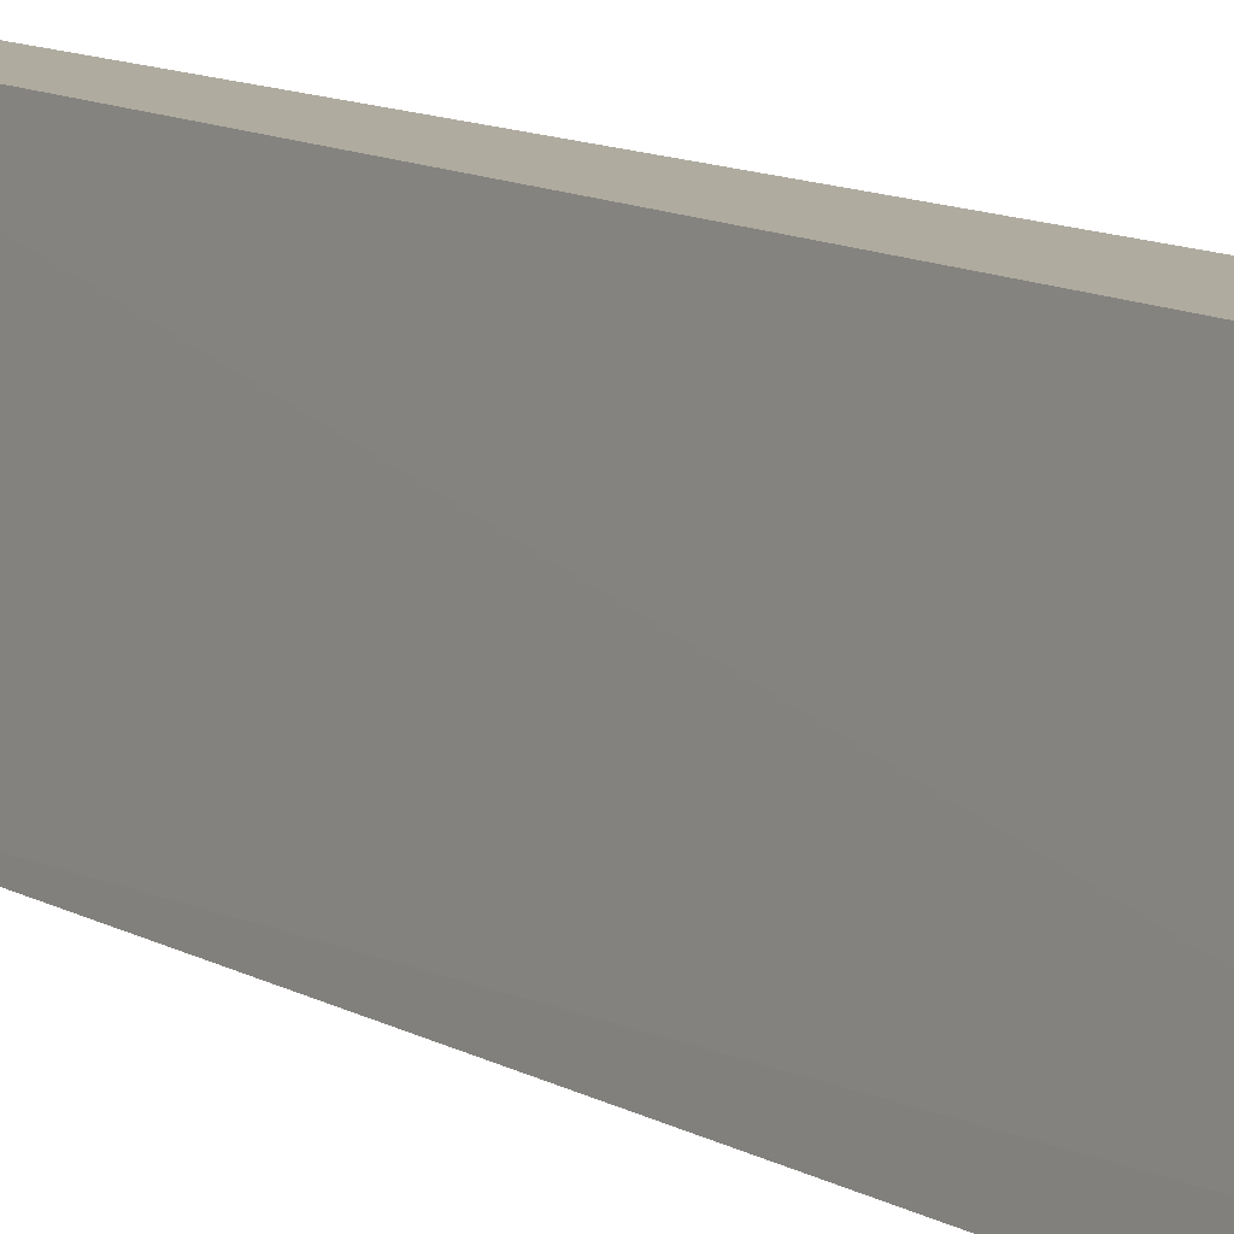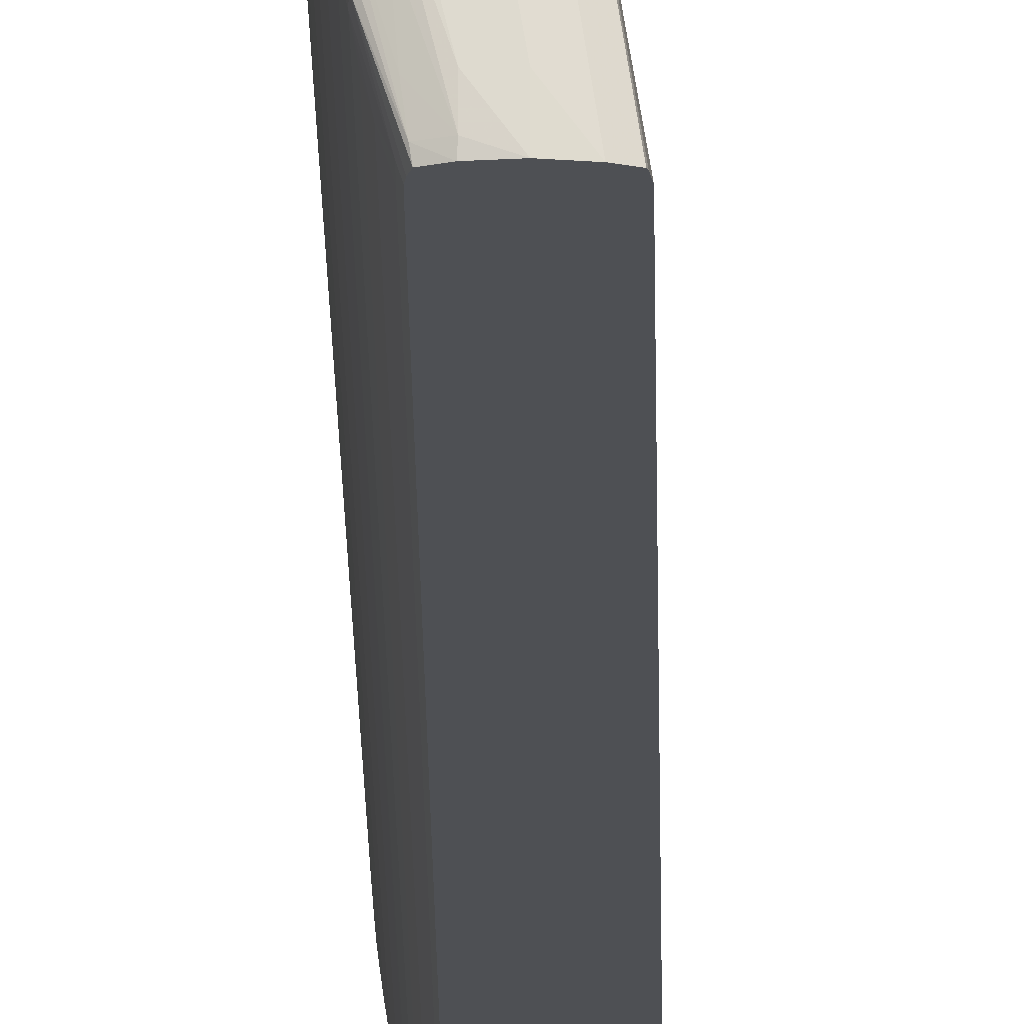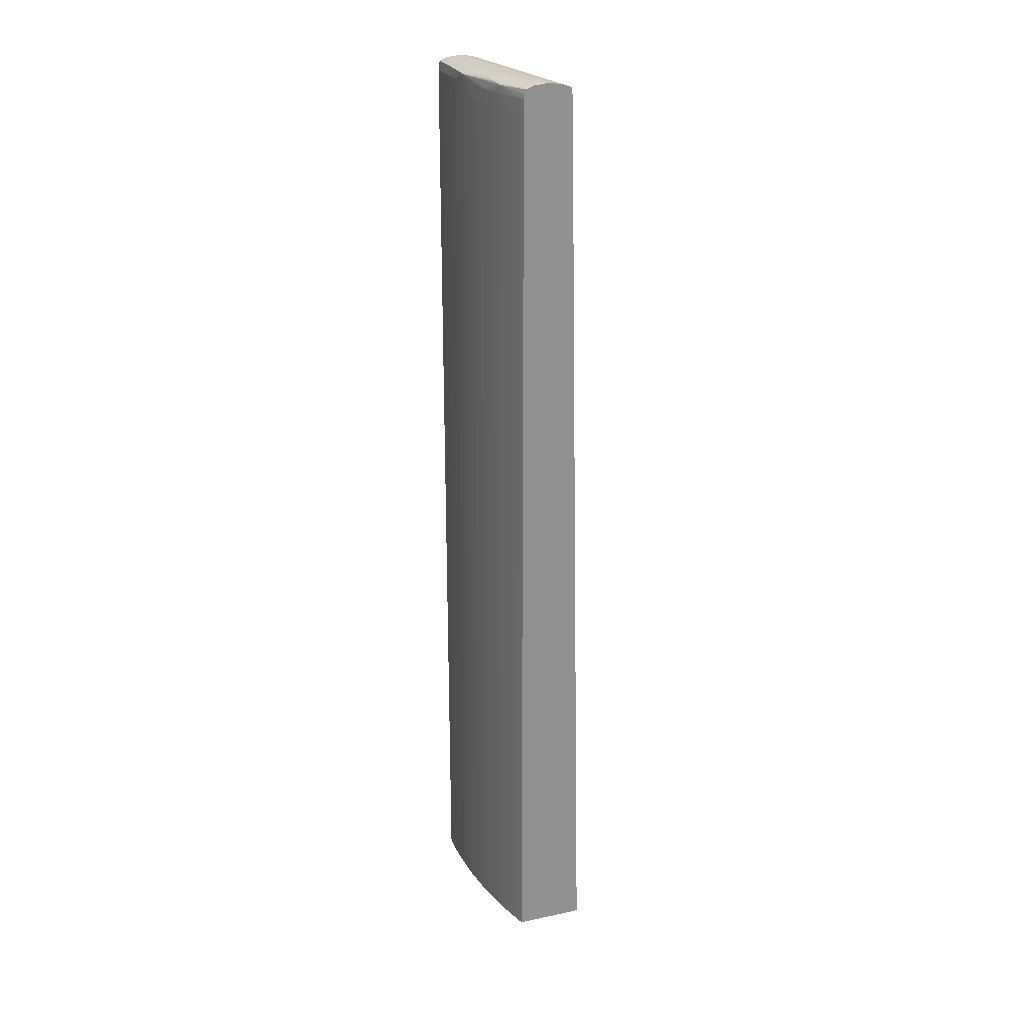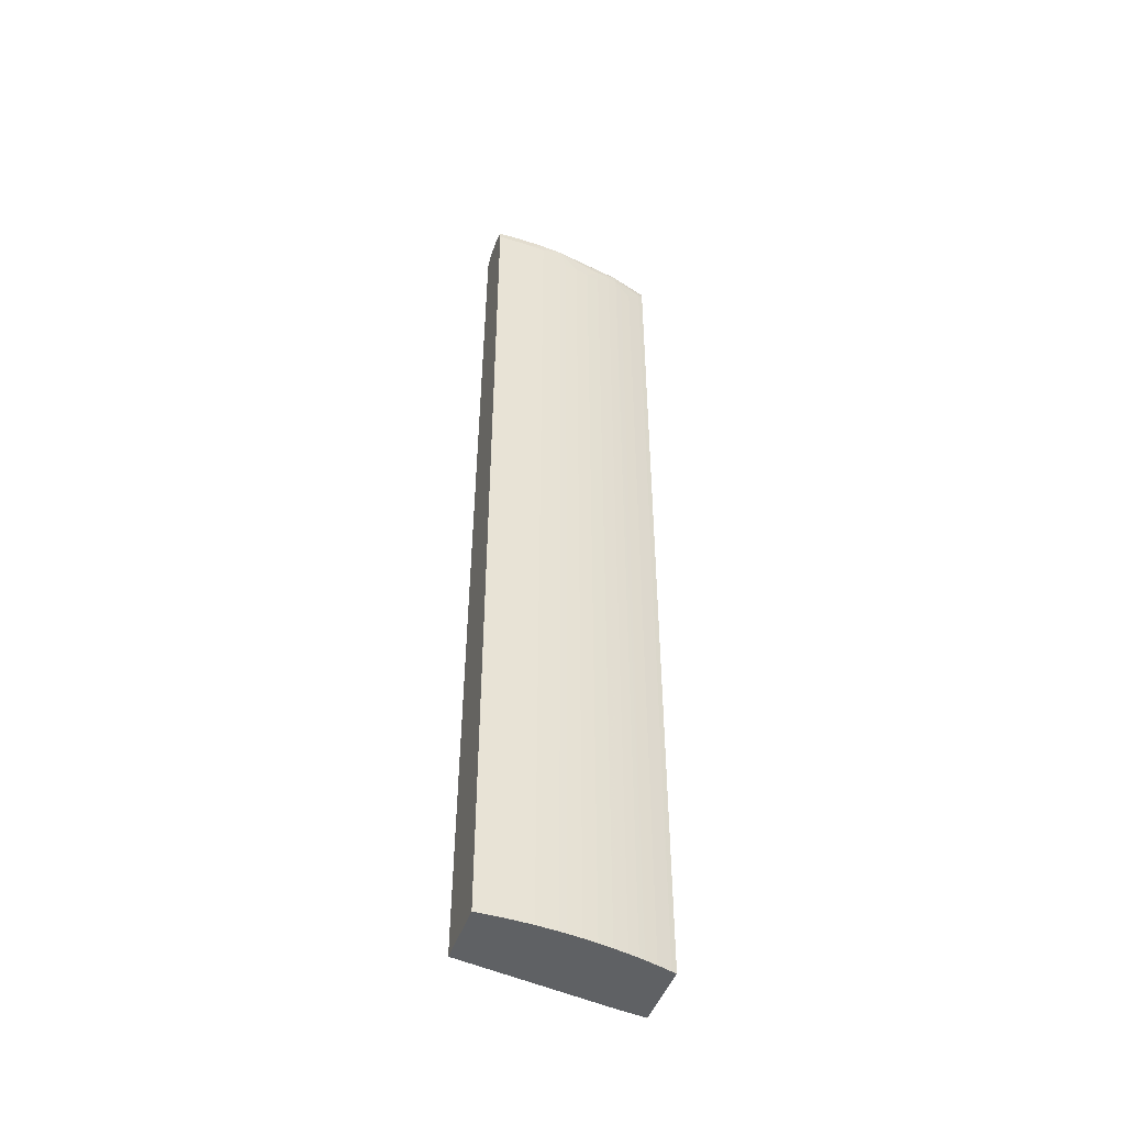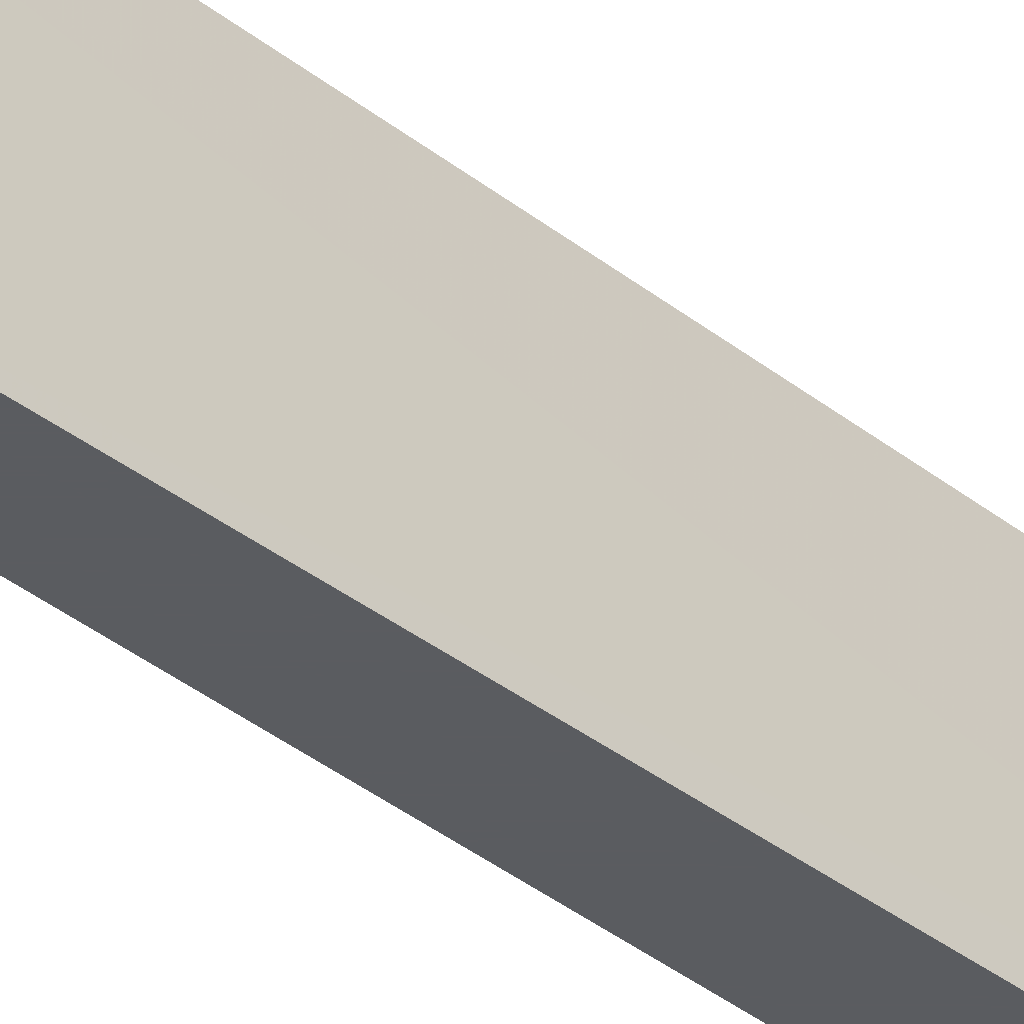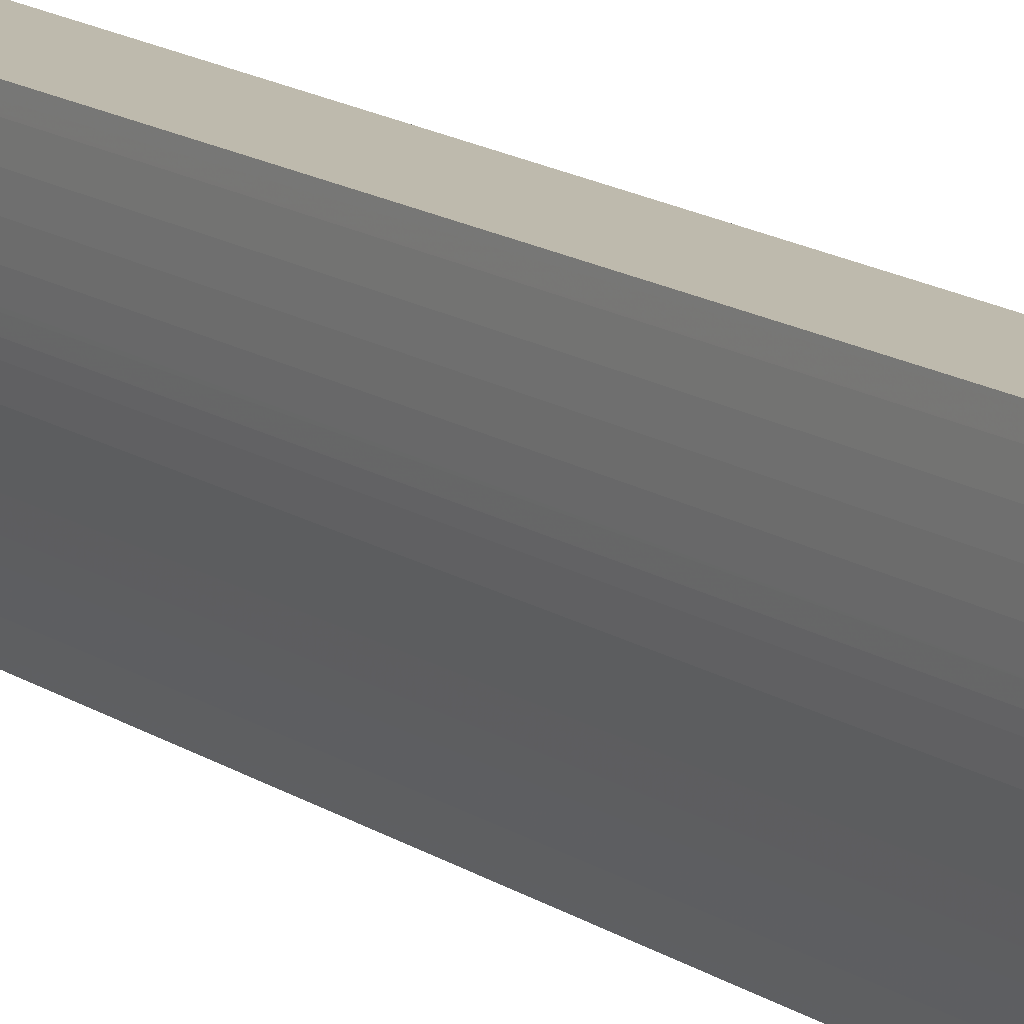
<metadata>
{"format":"obj","ext":"obj","renderer":"f3d","projection":"perspective","resolution":1024,"background":"white","views":[{"elev":9.6,"azim":-33.1,"up":"+Z"},{"elev":-19.0,"azim":-179.9,"up":"+Z"},{"elev":23.8,"azim":160.6,"up":"+Y"},{"elev":-46.5,"azim":71.0,"up":"+Y"},{"elev":-34.4,"azim":-138.2,"up":"+Z"},{"elev":15.4,"azim":143.7,"up":"+Z"}]}
</metadata>
<code>
v 0.01958 0.01433 0.0006825
v 0.01972 0.01432 0.0006825
v 0.01958 0.01433 -0.003592
v 0.01848 0.01433 -0.005799
v 0.01917 0.01427 0.0006825
v 0.02014 0.01427 0.0006825
v 0.02014 0.01427 0.0002689
v 0.02014 0.01427 -0.0002827
v 0.02014 0.01427 -0.0008343
v 0.01958 0.01432 -0.004143
v 0.01903 0.01433 -0.005799
v 0.01848 0.01433 -0.006551
v 0.01791 0.01425 -0.006551
v 0.01903 0.01424 0.0006825
v 0.02022 0.01424 0.0006825
v 0.02047 0.01414 0.0002689
v 0.02047 0.01414 -0.0002827
v 0.02014 0.01425 -0.001386
v 0.02046 0.01413 -0.0008343
v 0.01958 0.01427 -0.004695
v 0.01903 0.0143 -0.00635
v 0.02002 0.0142 -0.003592
v 0.01998 0.01419 -0.004143
v 0.01904 0.01427 -0.006551
v 0.01759 0.01413 -0.006551
v 0.01873 0.01411 0.0006825
v 0.02046 0.01413 0.0006825
v 0.02053 0.01379 0.0002689
v 0.02053 0.01379 -0.0002827
v 0.02045 0.01412 -0.001386
v 0.02051 0.01379 -0.0008343
v 0.01949 0.0142 -0.005799
v 0.01941 0.01417 -0.00635
v 0.01992 0.01414 -0.004695
v 0.02042 0.01409 -0.001937
v 0.02041 0.01407 -0.002219
v 0.01938 0.01414 -0.006551
v 0.01757 0.01407 -0.006551
v 0.01753 0.01379 -0.006551
v 0.0187 0.01379 0.0006825
v 0.02052 0.01379 0.0006825
v 0.02053 0.01324 0.0002689
v 0.02053 0.01324 -0.0002827
v 0.02052 0.01324 -0.0008343
v 0.02049 0.01379 -0.001386
v 0.01988 0.01409 -0.005052
v 0.02044 0.01379 -0.001937
v 0.02041 0.01379 -0.002225
v 0.02038 0.01324 -0.002505
v 0.02031 0.01324 -0.00304
v 0.0202 0.01379 -0.003592
v 0.0201 0.01379 -0.004143
v 0.01943 0.01396 -0.006551
v 0.01677 -0.02326 -0.006551
v 0.01694 -0.02326 -0.005363
v 0.01798 -0.02326 0.0006825
v 0.02052 0.01324 0.0006825
v 0.02053 -0.02326 0.0003412
v 0.02053 -0.02326 0.0002689
v 0.02053 -0.02326 -0.0002827
v 0.02049 0.01324 -0.001386
v 0.02052 -0.02326 -0.0008343
v 0.02049 -0.02326 -0.00129
v 0.01999 0.01379 -0.004695
v 0.01989 0.01379 -0.005093
v 0.01952 0.01379 -0.00635
v 0.02044 0.01324 -0.001937
v 0.02041 0.01324 -0.002229
v 0.02038 -0.02326 -0.002505
v 0.02032 -0.02326 -0.002947
v 0.02022 0.01324 -0.003592
v 0.02031 -0.02326 -0.00304
v 0.02023 -0.02326 -0.003496
v 0.02011 0.01324 -0.004143
v 0.01946 0.01379 -0.006551
v 0.01946 -0.02326 -0.006551
v 0.02052 -0.02326 0.0006825
v 0.02049 -0.02326 -0.001386
v 0.02045 -0.02326 -0.001842
v 0.01999 0.01324 -0.004695
v 0.01989 0.01324 -0.005096
v 0.01982 0.01324 -0.005371
v 0.0197 0.01324 -0.005799
v 0.01953 0.01324 -0.00635
v 0.01946 0.01348 -0.006551
v 0.02044 -0.02326 -0.001937
v 0.02042 -0.02326 -0.002178
v 0.02041 -0.02326 -0.002229
v 0.02022 -0.02326 -0.003592
v 0.02011 -0.02326 -0.004143
v 0.02001 -0.02326 -0.004599
v 0.01946 0.01324 -0.006551
v 0.01953 -0.02326 -0.00635
v 0.01999 -0.02326 -0.004695
v 0.01991 -0.02326 -0.005025
v 0.01989 -0.02326 -0.005096
v 0.01983 -0.02326 -0.005324
v 0.01982 -0.02326 -0.005371
v 0.0197 -0.02326 -0.005799
f 1 2 3
f 1 3 11
f 1 11 12
f 1 12 4
f 1 4 5
f 1 5 14
f 1 14 26
f 1 26 40
f 1 40 56
f 1 56 77
f 1 77 57
f 1 57 41
f 1 41 27
f 1 27 15
f 1 15 6
f 1 6 2
f 2 6 7
f 2 7 8
f 2 8 3
f 3 8 9
f 3 9 10
f 3 10 11
f 4 12 13
f 4 13 14
f 4 14 5
f 6 15 7
f 7 15 16
f 7 16 17
f 7 17 8
f 8 17 9
f 9 18 10
f 9 17 19
f 9 19 18
f 10 20 21
f 10 21 11
f 10 18 22
f 10 22 23
f 10 23 20
f 11 21 12
f 12 21 24
f 12 24 37
f 12 37 53
f 12 53 75
f 12 75 85
f 12 85 92
f 12 92 76
f 12 76 54
f 12 54 39
f 12 39 38
f 12 38 25
f 12 25 13
f 13 25 14
f 14 25 26
f 15 27 16
f 16 27 28
f 16 28 29
f 16 29 17
f 17 29 19
f 18 19 22
f 19 30 22
f 19 29 31
f 19 31 30
f 20 23 32
f 20 32 21
f 21 32 33
f 21 33 24
f 22 30 23
f 23 34 33
f 23 33 32
f 23 30 35
f 23 35 36
f 23 36 34
f 24 33 37
f 25 38 26
f 26 38 39
f 26 39 40
f 27 41 28
f 28 42 43
f 28 43 29
f 28 41 57
f 28 57 42
f 29 43 44
f 29 44 31
f 30 31 35
f 31 44 61
f 31 61 45
f 31 45 36
f 31 36 35
f 33 34 46
f 33 46 37
f 34 36 46
f 36 45 47
f 36 47 48
f 36 48 49
f 36 49 50
f 36 50 51
f 36 51 52
f 36 52 46
f 37 46 53
f 39 54 55
f 39 55 40
f 40 55 56
f 42 57 58
f 42 58 59
f 42 59 60
f 42 60 43
f 43 60 62
f 43 62 44
f 44 62 63
f 44 63 61
f 45 61 47
f 46 52 64
f 46 64 65
f 46 65 66
f 46 66 53
f 47 61 67
f 47 67 68
f 47 68 48
f 48 68 49
f 49 68 88
f 49 88 69
f 49 69 70
f 49 70 50
f 50 71 51
f 50 70 72
f 50 72 73
f 50 73 71
f 51 71 52
f 52 71 74
f 52 74 64
f 53 66 75
f 54 76 93
f 54 93 99
f 54 99 98
f 54 98 97
f 54 97 96
f 54 96 95
f 54 95 94
f 54 94 91
f 54 91 90
f 54 90 89
f 54 89 73
f 54 73 72
f 54 72 70
f 54 70 69
f 54 69 88
f 54 88 87
f 54 87 86
f 54 86 79
f 54 79 78
f 54 78 63
f 54 63 62
f 54 62 60
f 54 60 59
f 54 59 58
f 54 58 77
f 54 77 56
f 54 56 55
f 57 77 58
f 61 63 78
f 61 78 79
f 61 79 67
f 64 74 80
f 64 80 65
f 65 80 81
f 65 81 82
f 65 82 83
f 65 83 66
f 66 83 84
f 66 84 85
f 66 85 75
f 67 79 86
f 67 86 87
f 67 87 68
f 68 87 88
f 71 73 89
f 71 89 90
f 71 90 74
f 74 90 91
f 74 91 80
f 76 92 84
f 76 84 93
f 80 91 94
f 80 94 95
f 80 95 81
f 81 95 96
f 81 96 97
f 81 97 82
f 82 97 98
f 82 98 99
f 82 99 83
f 83 99 93
f 83 93 84
f 84 92 85

</code>
